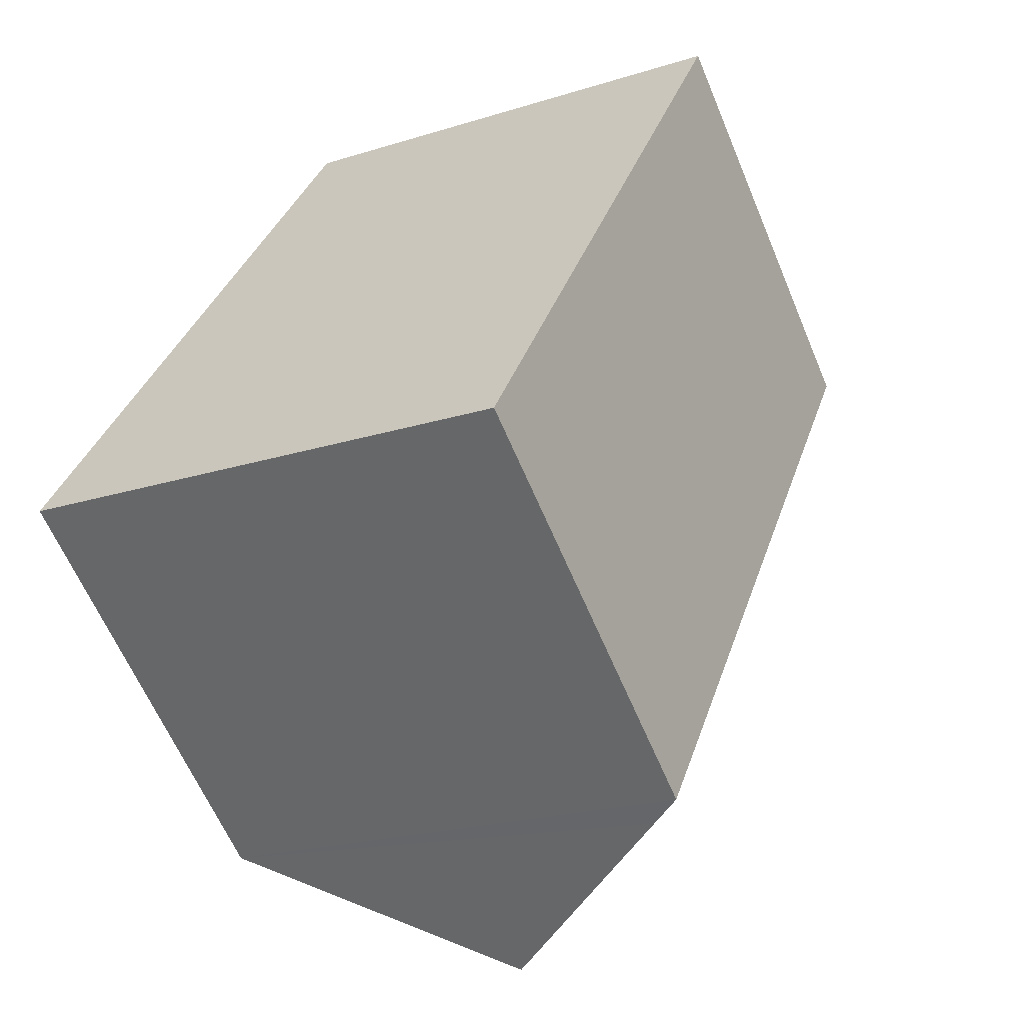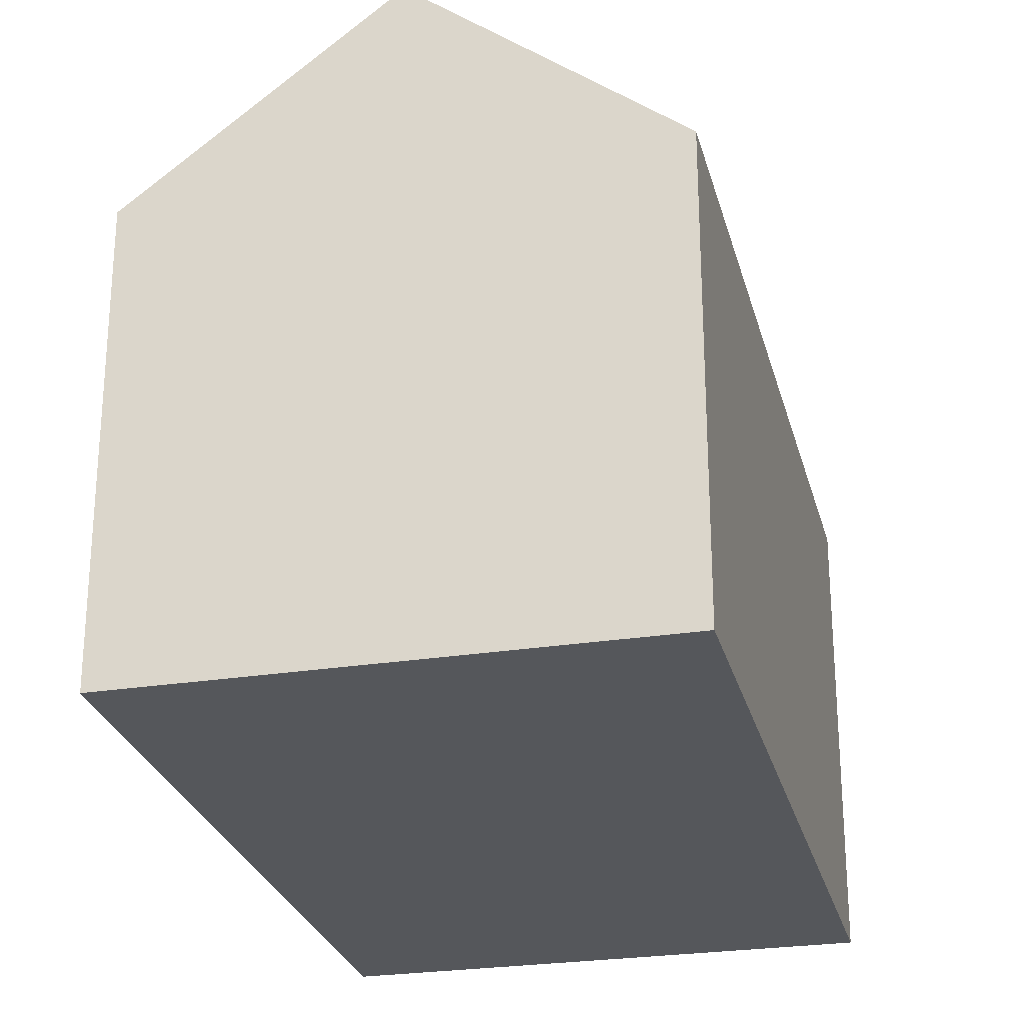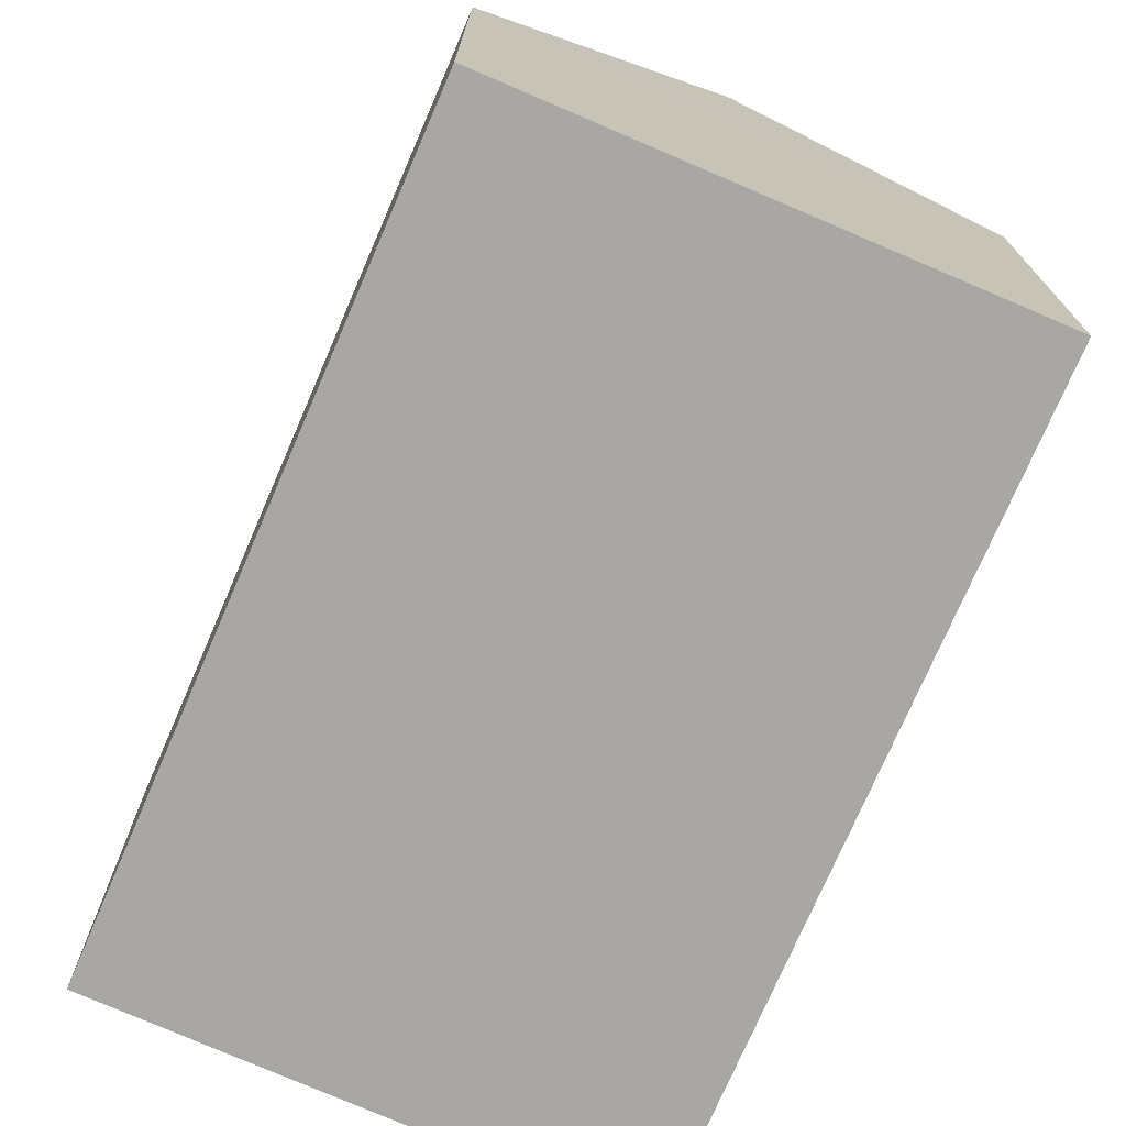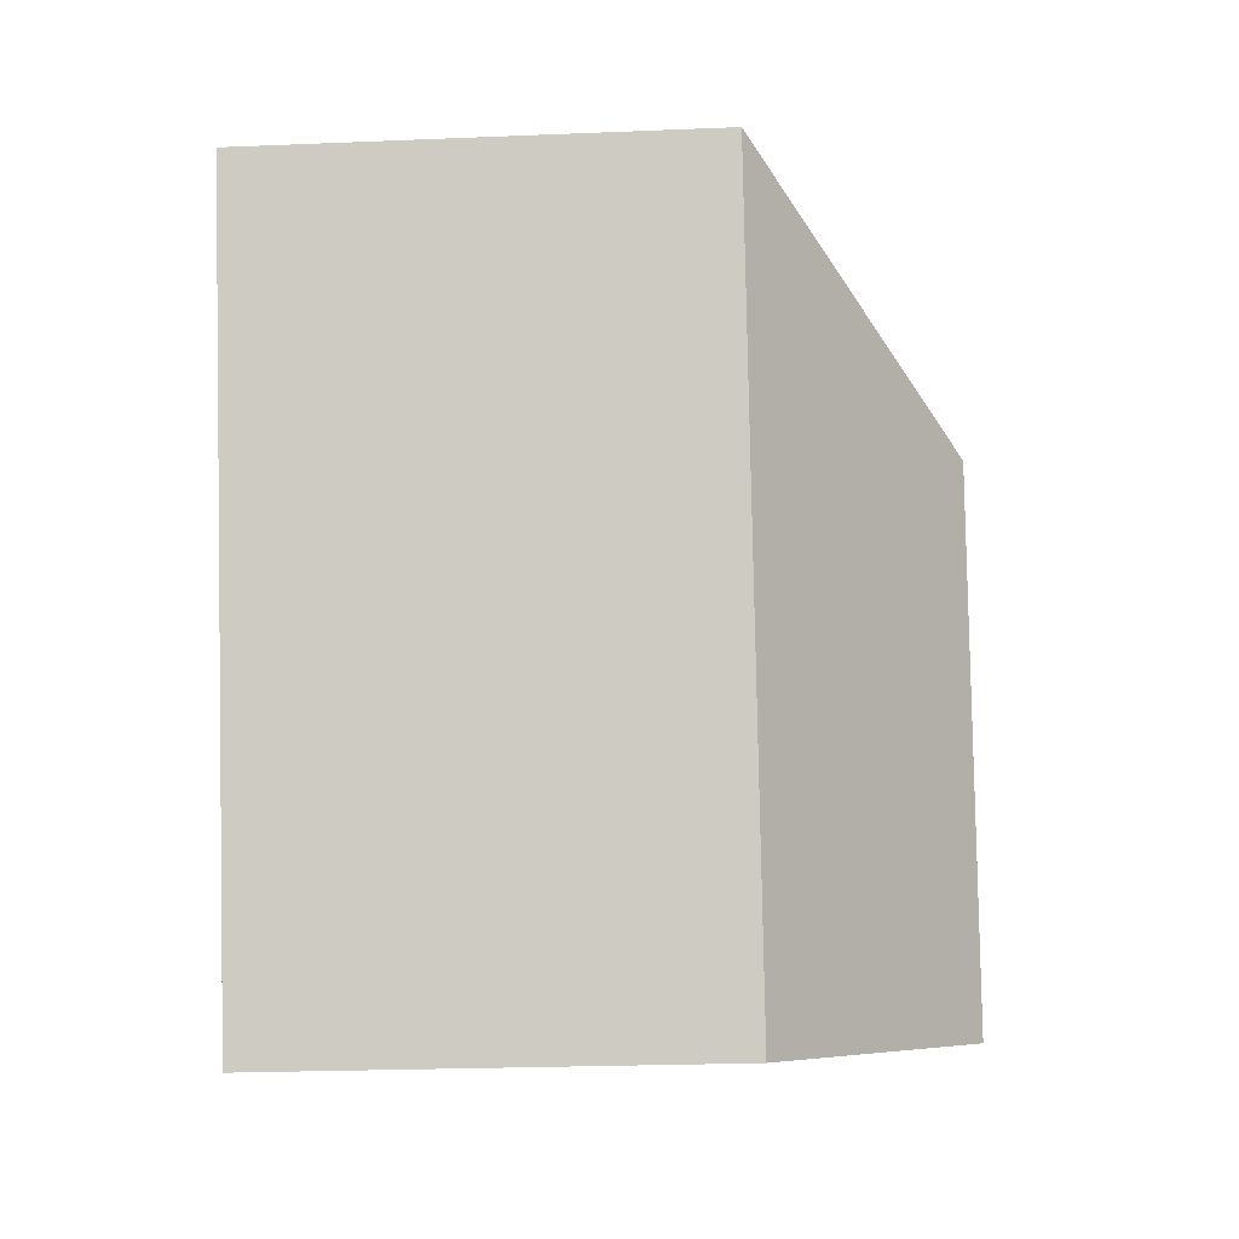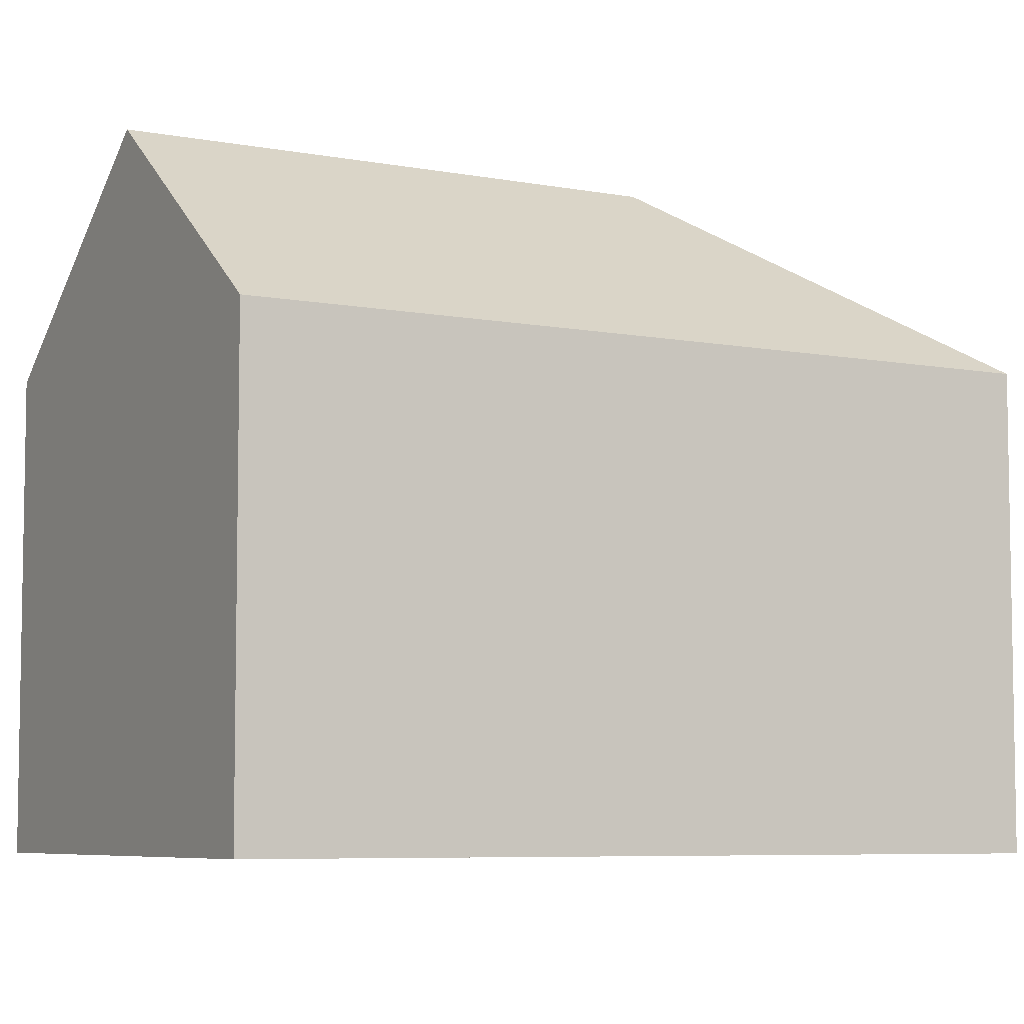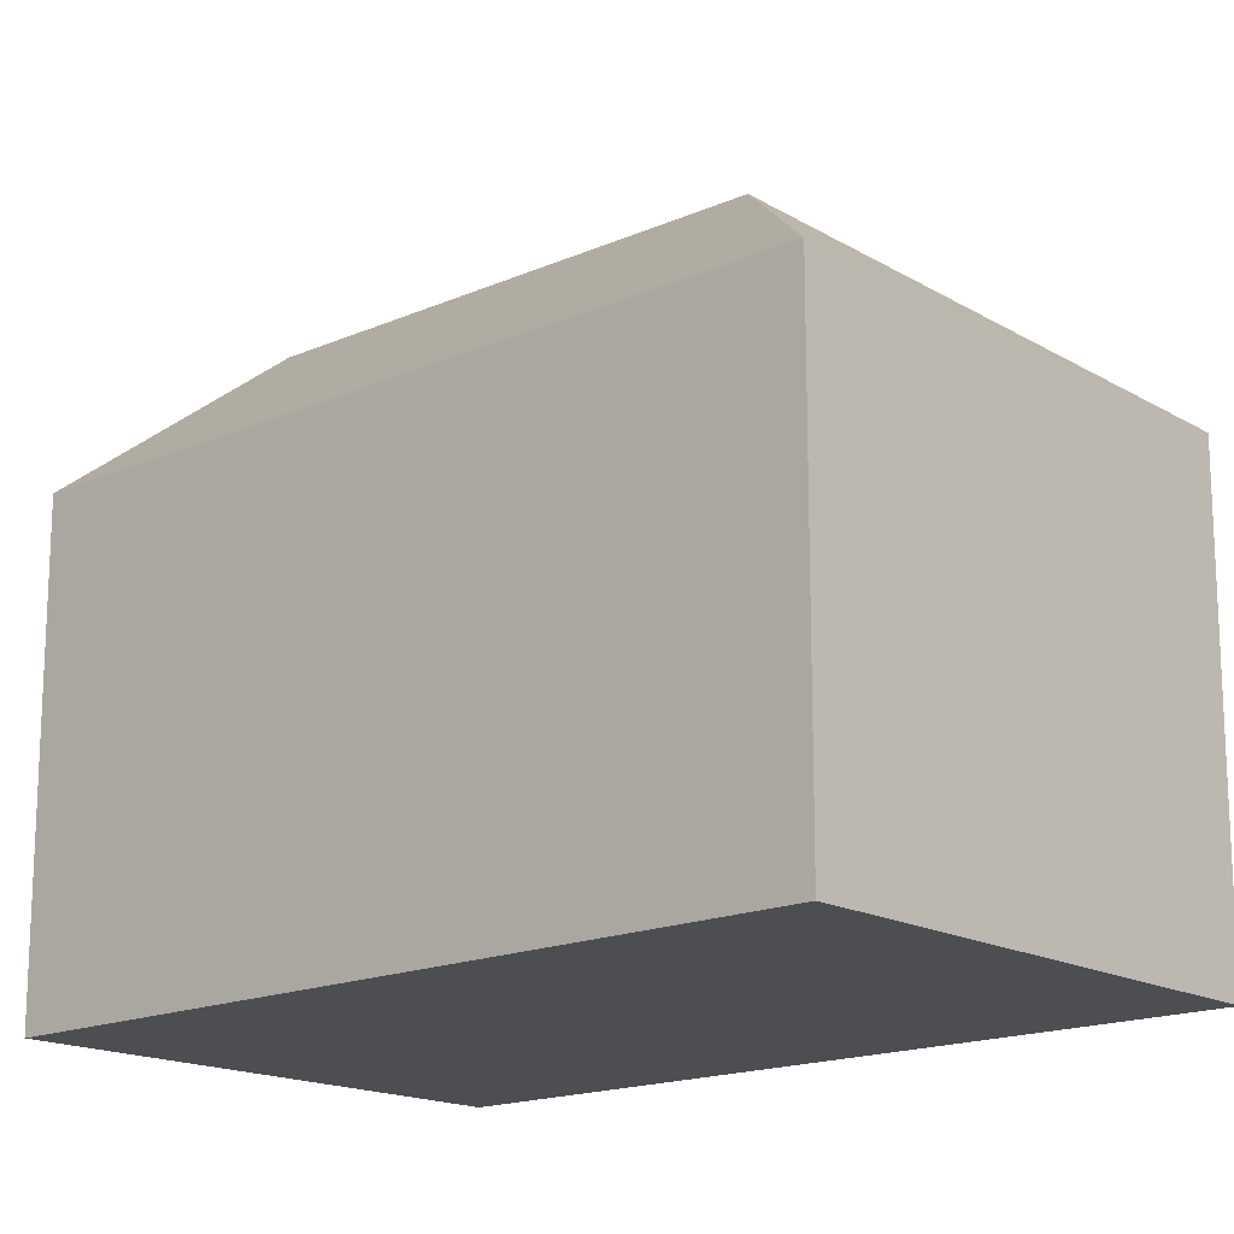
<metadata>
{"format":"obj","ext":"obj","renderer":"f3d","projection":"perspective","resolution":1024,"background":"white","views":[{"elev":-62.3,"azim":22.7,"up":"+Z"},{"elev":-26.6,"azim":-147.8,"up":"+Y"},{"elev":-74.5,"azim":175.1,"up":"+Y"},{"elev":-24.2,"azim":93.9,"up":"+Z"},{"elev":-6.5,"azim":-101.2,"up":"+Y"},{"elev":-16.7,"azim":-29.7,"up":"+Y"}]}
</metadata>
<code>
v  9.273 14.55 9.639
v  15.8 10.19 13.48
v  16.53 10.19 13.23
v  5.65 10.19 16.96
v  10.92 10.19 -3.611
v  10.21 10.76 -3.374
v  5.461 14.55 -1.805
v  0 10.19 6.238e-16
v  10.92 2.211e-16 -3.611
v  5.461 1.105e-16 -1.805
v  0 0 0
v  10.21 2.066e-16 -3.374
v  5.65 -1.039e-15 16.96
v  15.8 -8.254e-16 13.48
v  16.53 -8.101e-16 13.23
g defaultobject
f 1 2 3
f 2 1 4
f 5 1 3
f 1 5 6
f 1 6 7
f 4 7 8
f 7 4 1
f 6 8 7
f 8 6 5
f 8 5 9
f 8 9 10
f 8 10 11
f 10 9 12
f 11 4 8
f 4 11 13
f 13 2 4
f 2 13 14
f 2 14 3
f 3 14 15
f 15 5 3
f 5 15 9
f 10 13 11
f 13 10 14
f 14 10 12
f 14 12 9
f 14 9 15

</code>
